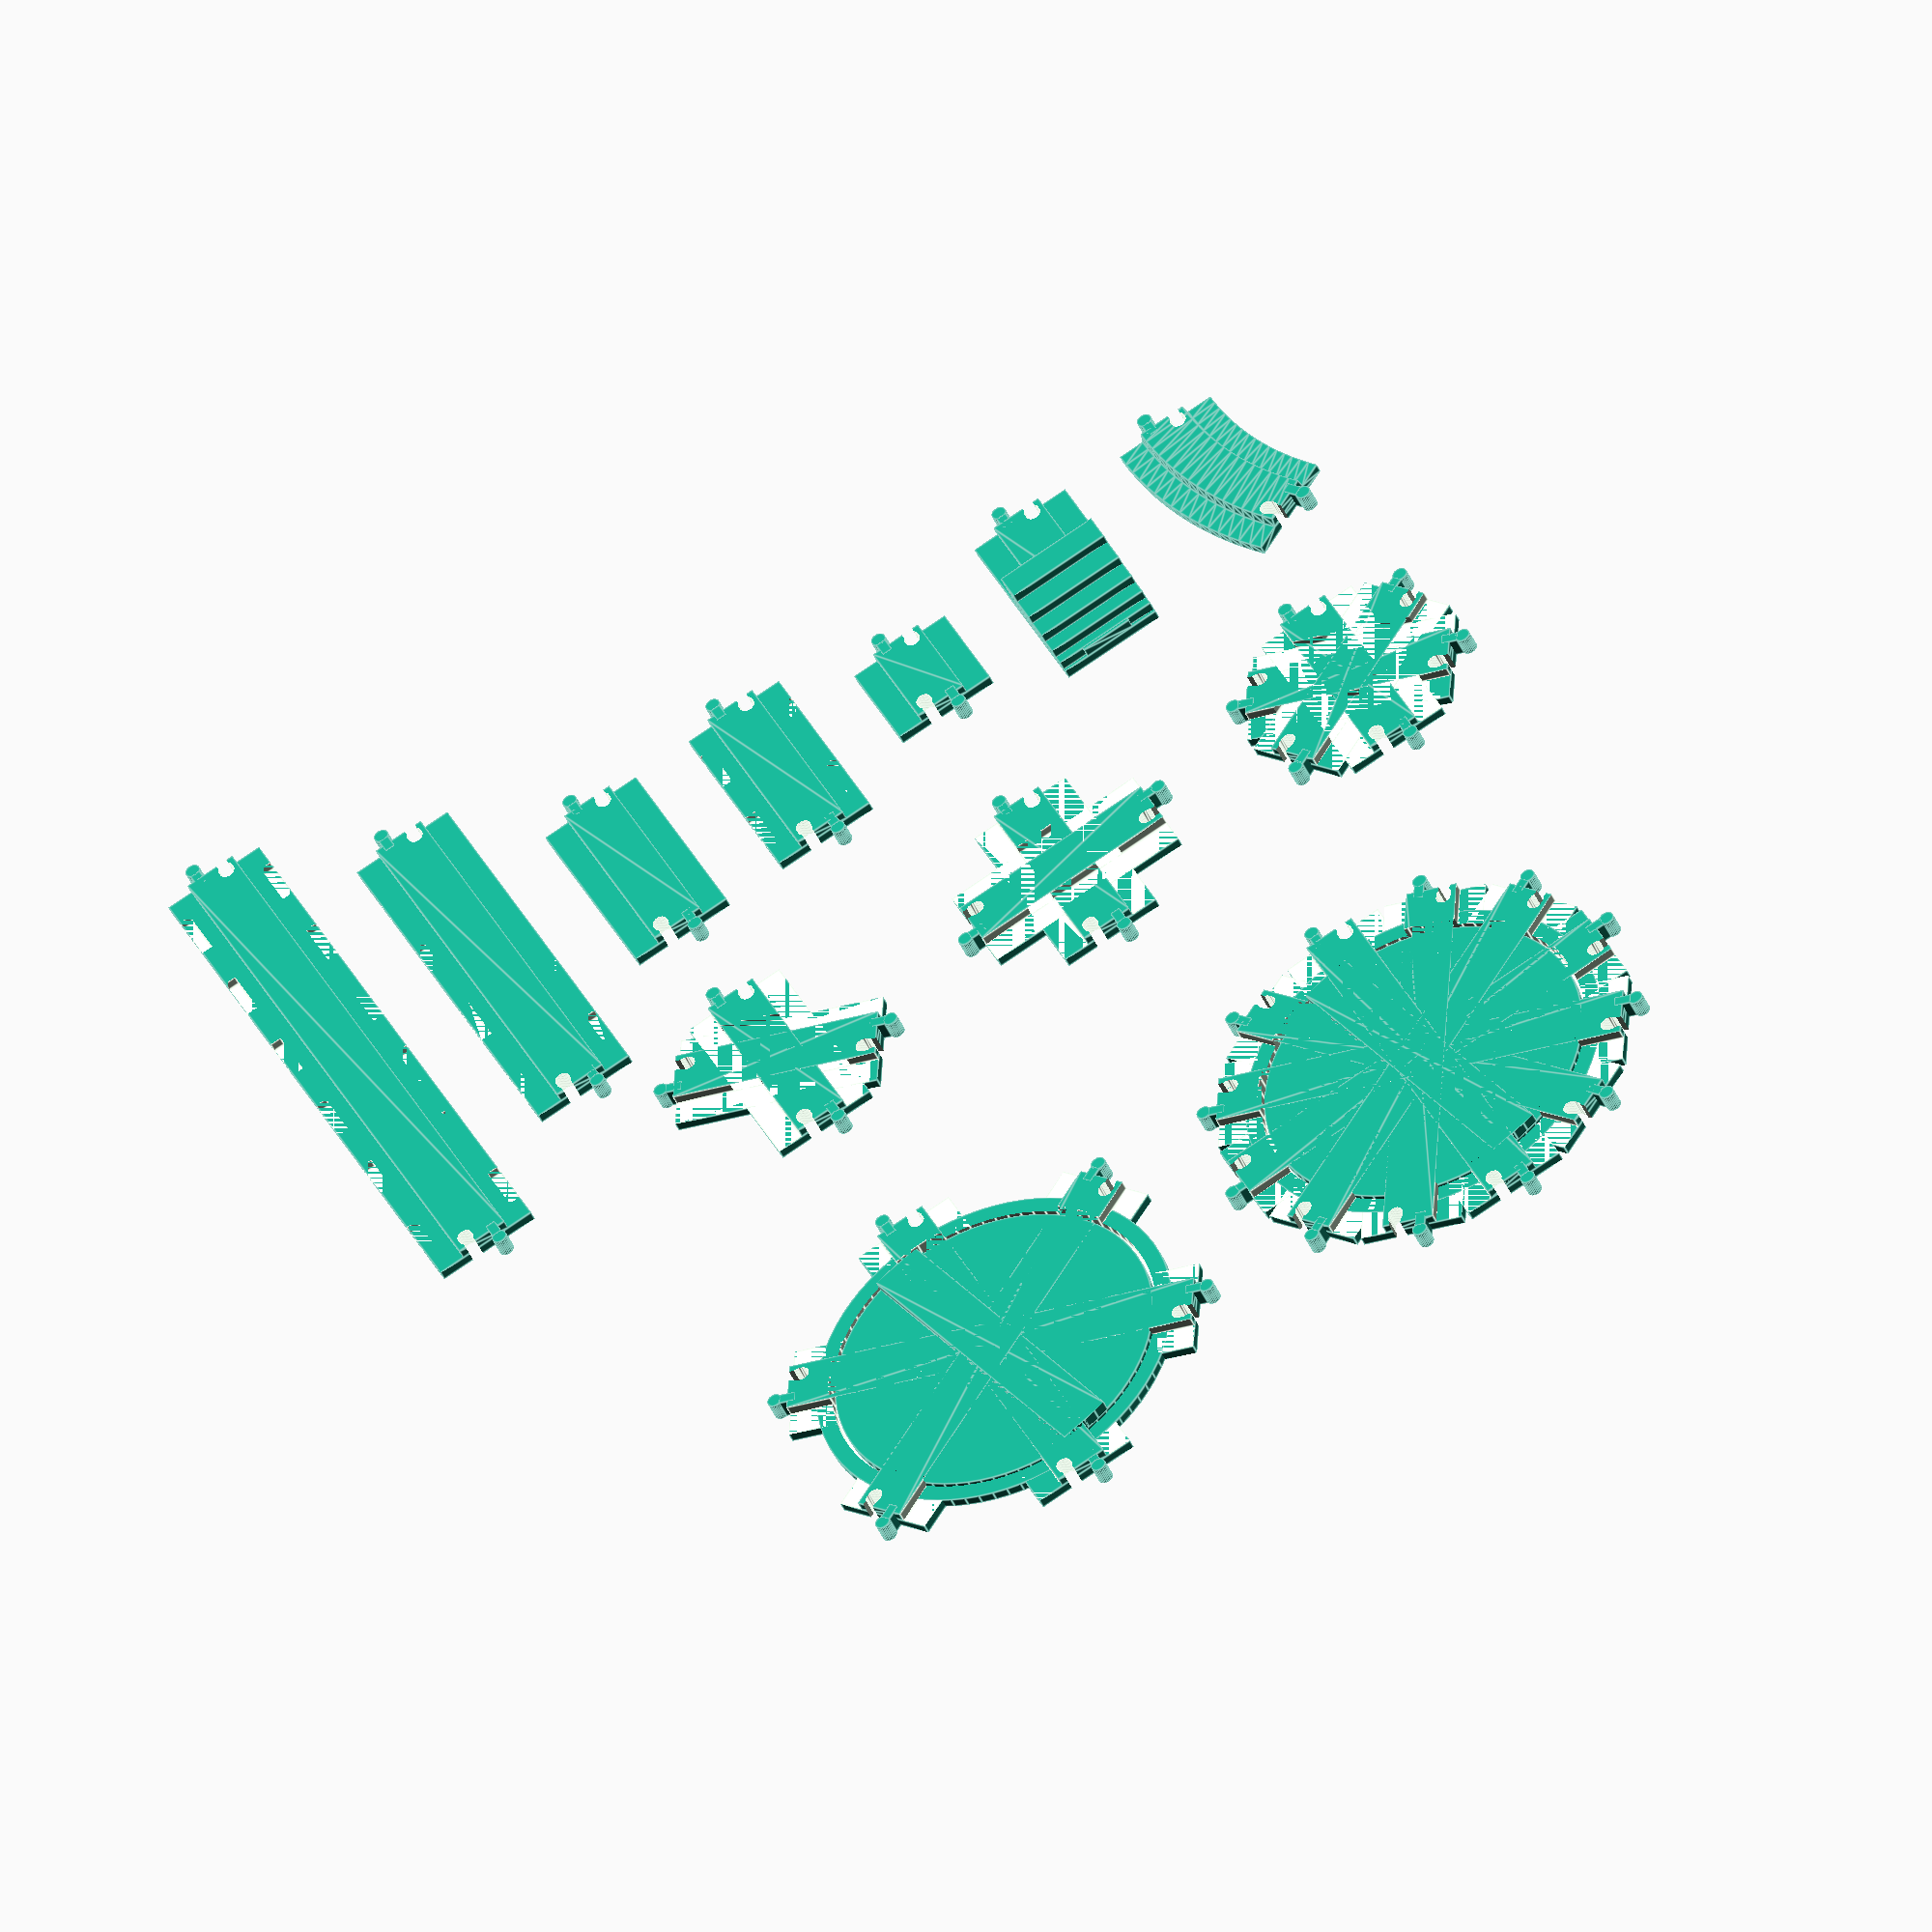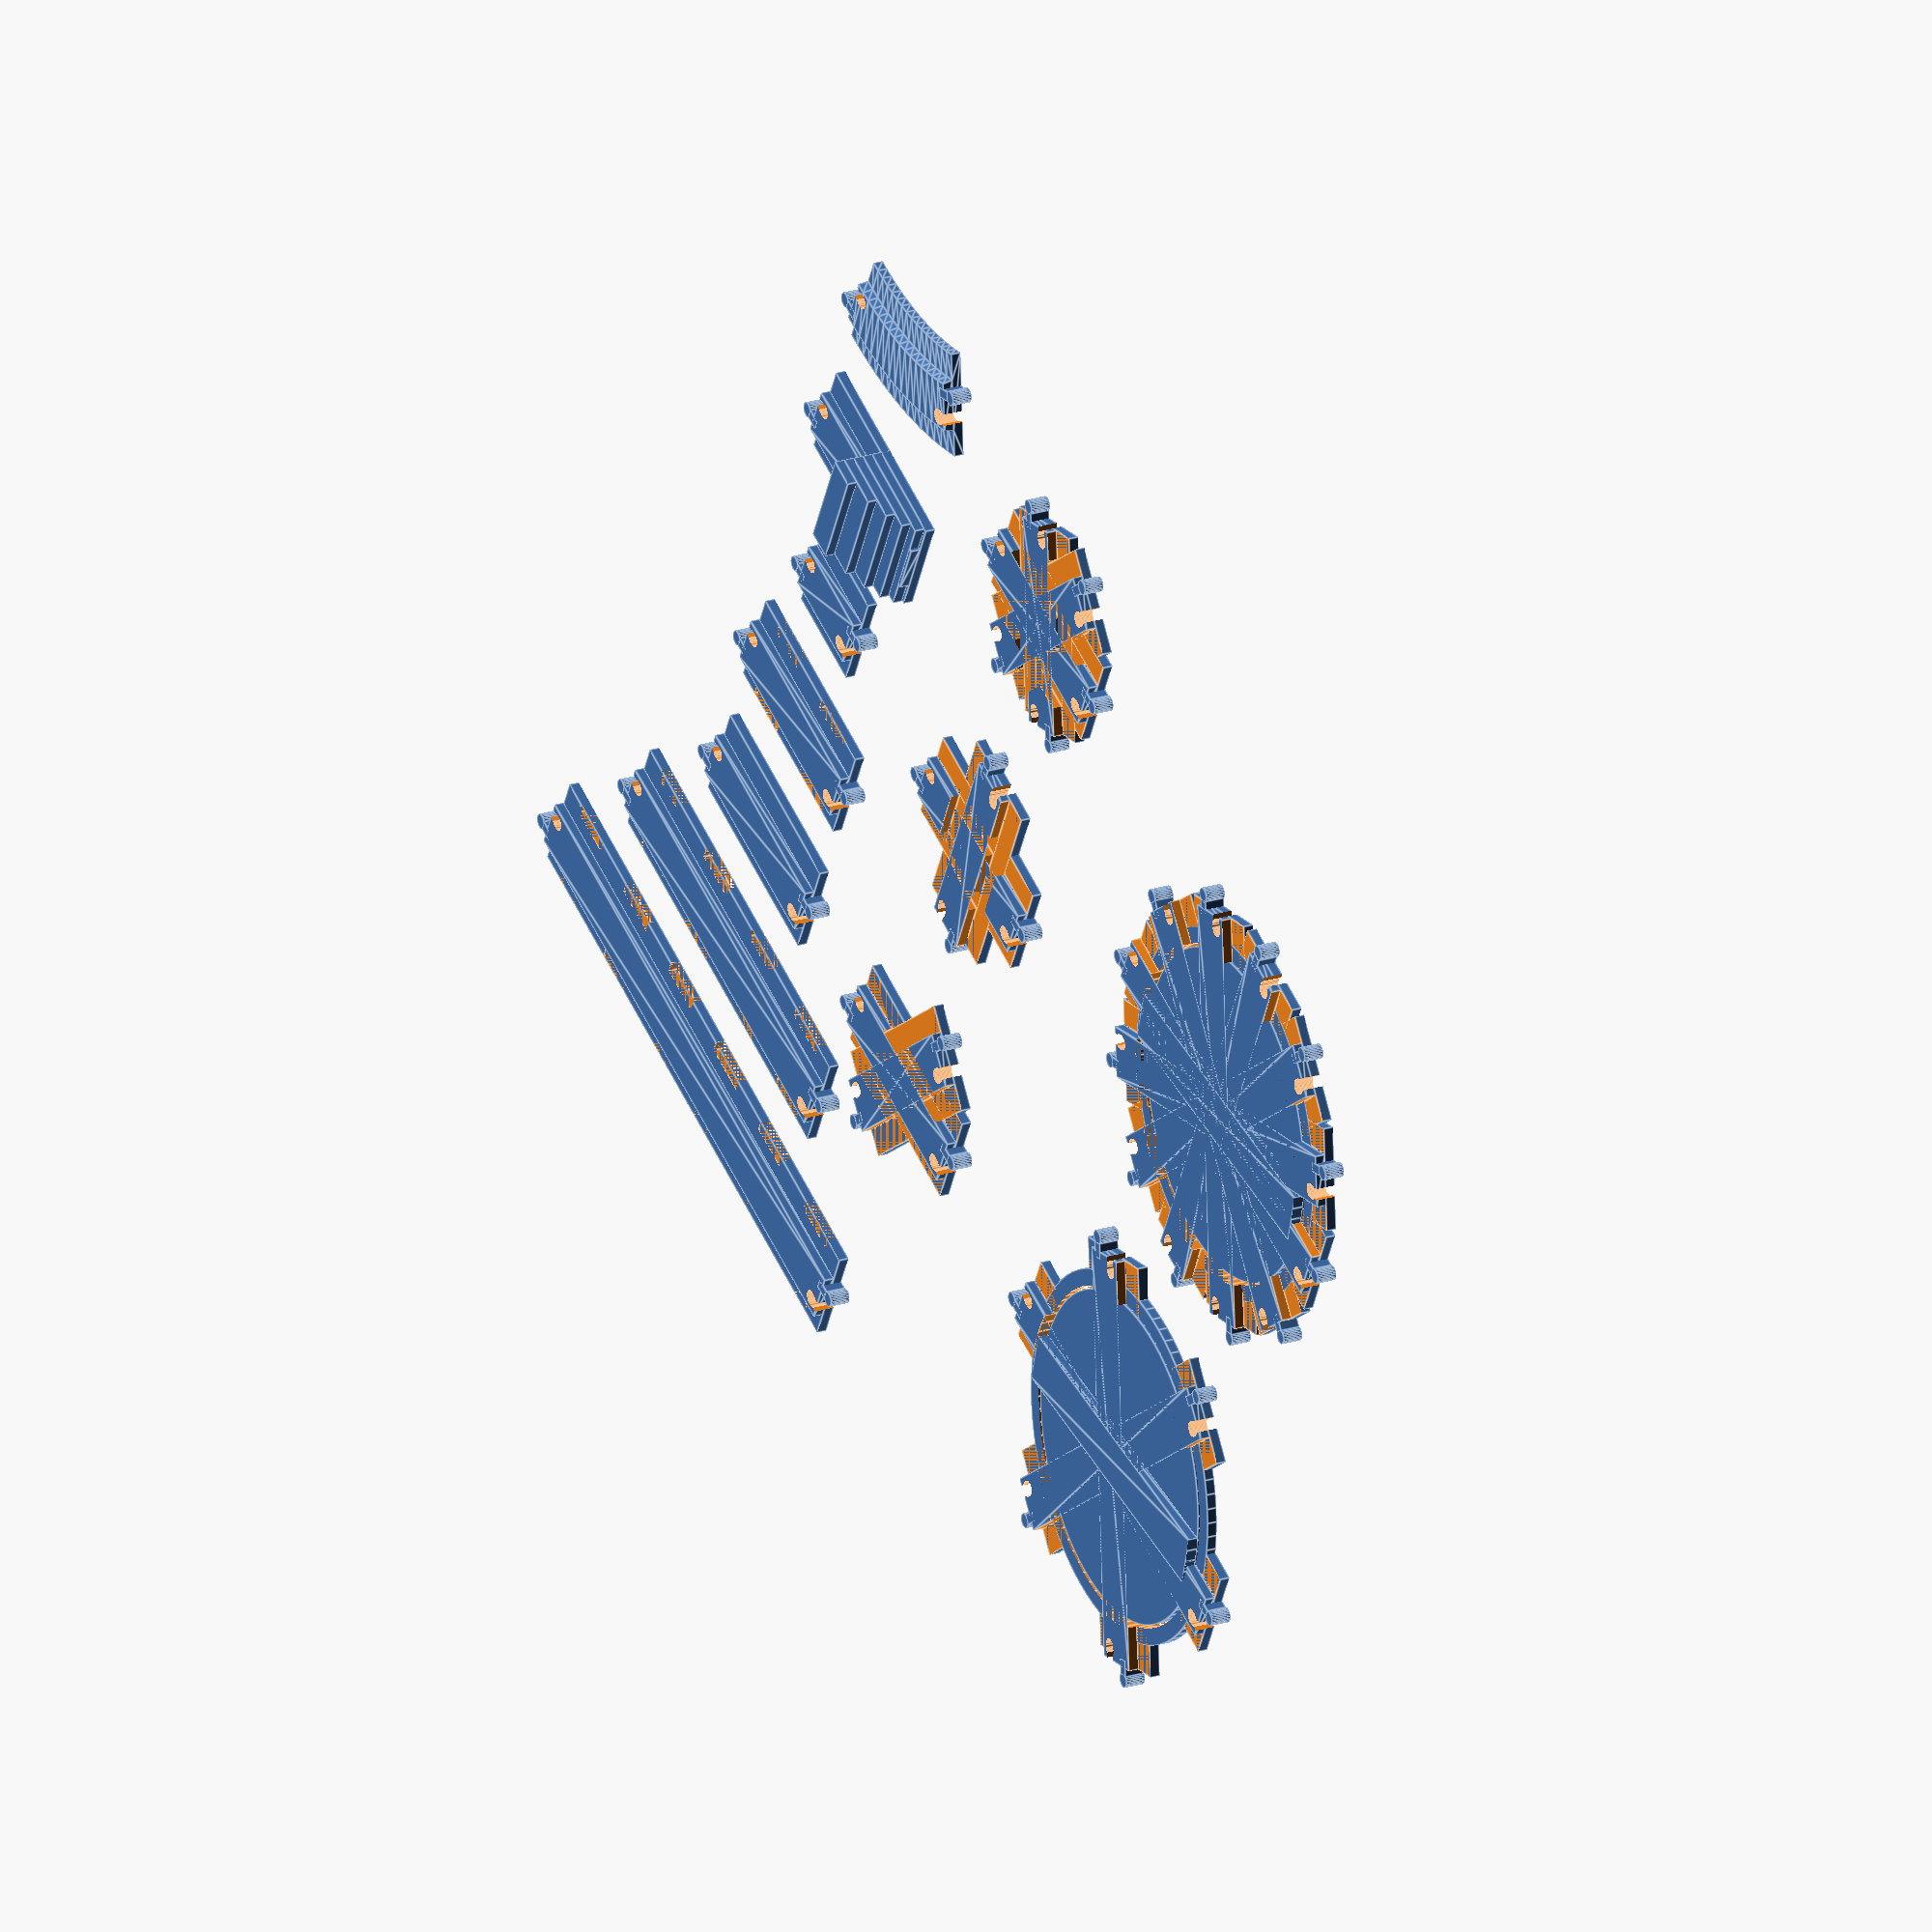
<openscad>
// LEGO DUPLO brick unit size
function LEGO_get_unit_length() = 31.66; // 2x2 nibbles
function LEGO_get_unit_height() = 9.6;
// thickness of the track, on which the wheels ride
function LEGO_get_track_thickness() = 6;
function LEGO_get_wall_height() = LEGO_get_track_thickness();//6.4;
function LEGO_get_track_length() = 4 * LEGO_get_unit_length();

// length [mm]
module LEGO_TrackProfile(length) {
    width = 2 * LEGO_get_unit_length();
    thickness = LEGO_get_track_thickness();
    // wall
    wall_bottom_width = 31.5;
    wall_top_width = 31.5;//29.2;
    wall_height = LEGO_get_wall_height();
    cube([length, width, thickness]);
    // wall
    translate([0,width/4,thickness])
    rotate([90,0,90])
    linear_extrude(height=length)
    polygon(points=[
        [0,0],
        [wall_bottom_width, 0],
        [wall_bottom_width-(wall_bottom_width-wall_top_width)/2, wall_height],
        [(wall_bottom_width-wall_top_width)/2, wall_height]
    ]);
}

module LEGO_TrackProfile2() {
    width = 2 * LEGO_get_unit_length();
    thickness = LEGO_get_track_thickness();
    // wall
    wall_bottom_width = 31.5;
    wall_top_width = 29.2;
    wall_height = LEGO_get_wall_height();
    
    wb = (width - wall_bottom_width)/2;
    wt = (width - wall_top_width)/2;
    
    module Half() { 
        polygon(points=[
            [0, 0],
            [width/2, 0],
            [width/2, thickness],
            [width/2-wb, thickness],
            [width/2-wt, thickness + wall_height],
            [0, thickness + wall_height]
        ]);
    }
    
    Half();
    rotate([0,180,0]) Half();
}

// length [mm]
module LEGO_TrackProfile3(length) {
    width = 2 * LEGO_get_unit_length();
    thickness = LEGO_get_track_thickness();
    // wall
    wall_bottom_width = 31.5;
    wall_top_width = 31.5;//29.2;
    wall_height = LEGO_get_wall_height();
    
    module pos() {
        cube([length, width, thickness+wall_height]);
        // TODO pin
    }
    
    module neg() {
        union() {
        translate([0, 0, thickness]) cube([length, (width-wall_bottom_width)/2, wall_height]);
        translate([0, width-(width-wall_bottom_width)/2, thickness]) cube([length, (width-wall_bottom_width)/2, wall_height]);
        }
    }

    difference() {
        pos();
        neg();
    }
}

module LEGO_TrackProfile_negative(length) {
    width = 2 * LEGO_get_unit_length();
    thickness = LEGO_get_track_thickness();
    // wall
    wall_bottom_width = 31.5;
    wall_top_width = 31.5;//29.2;
    wall_height = LEGO_get_wall_height();
    
    union() {
    translate([0, 0, thickness]) cube([length, (width-wall_bottom_width)/2, wall_height]);
    translate([0, width-(width-wall_bottom_width)/2, thickness]) cube([length, (width-wall_bottom_width)/2, wall_height]);
    }
}

module LEGO_TrackBottom(length) {
    width = 2 * LEGO_get_unit_length();
    thickness = LEGO_get_track_thickness();
   
    cx = -length/2;
    cy = -width/2;
    translate([cx,cy,0]) cube([length, width, thickness]);
}

module LEGO_TrackTop(length) {
    width = 2 * LEGO_get_unit_length();
    thickness = LEGO_get_track_thickness();
    // wall
    wall_bottom_width = 31.5;
    wall_top_width = 31.5;//29.2;
    wall_height = LEGO_get_wall_height(); 
    // wall
    cx = -length/2;
    cy = -width/2;
    translate([cx,cy,0]) {
        translate([0,width/4,thickness])
        rotate([90,0,90])
        linear_extrude(height=length)
        polygon(points=[
            [0,0],
            [wall_bottom_width, 0],
            [wall_bottom_width-(wall_bottom_width-wall_top_width)/2, wall_height],
            [(wall_bottom_width-wall_top_width)/2, wall_height]
        ]);
    }
}


module LEGO_TrackConnector_Hole() {
    r = 9.3/2;
    hole_width = 7;
    doffset = 8; // distance from middle to the hole
    
    thickness = LEGO_get_track_thickness();
    
    hull() {
        translate([6, doffset, 1+(thickness-1)/2]) 
            cylinder(r=r,h=10*thickness,center=true,$fs = 0.01);
        translate([6+2, doffset, 1+(thickness-1)/2]) 
            cylinder(r=r,h=10*thickness,center=true,$fs = 0.01);
    }
    
    translate([0, doffset, 1+(thickness-1)/2]) cube([10, hole_width, 10*thickness], true);
}

module LEGO_TrackConnector_Pin() {
    pin_dia = 9.0;
    pin_width = 6.3;
    pin_length = 10;
    doffset = 8; // distance from middle to the pin
    
    width = 2 * LEGO_get_unit_length();
    thickness = LEGO_get_track_thickness();
    
    pin_height=thickness + LEGO_get_wall_height();
    pin_offset=pin_height / 2;
    translate([-8, -doffset, pin_offset]) 
        cylinder(r=pin_dia/2,h=pin_height,center=true,$fs = 0.01);
    translate([0, -doffset, pin_offset])
        cube([pin_length, pin_width, pin_height], center=true);
}

module LEGO_Track_decoration_neg(unit_length) {
    w=7;
    width = 2 * LEGO_get_unit_length();
    module SleeperSpace() {
        cube([LEGO_get_unit_length(),w,LEGO_get_track_thickness()], center=true);
    }
    
    for (n=[1:2:unit_length+2]) {
        for (s=[-1,1]) {
            translate([n*s*LEGO_get_unit_length(),(width-w)/2,LEGO_get_track_thickness()/2]) SleeperSpace();
            translate([n*s*LEGO_get_unit_length(),-(width-w)/2,LEGO_get_track_thickness()/2]) SleeperSpace();
        }
    }      
}

// length [unit]
// classic track has a length of 1 (8 nibbles)
module LEGO_Track(unit_length, center=true, decorated=false) {
    if (unit_length <= 0) {
        echo("LEGO_Track: unit_length must be greater than 0");
    }

    length = unit_length * LEGO_get_track_length();
    
    // translate to center
    cx = -length/2 * (center?1:0);
    cy = -LEGO_get_unit_length() * (center?1:0);
    
    difference() {
        union() {
            LEGO_TrackBottom(length);
            LEGO_TrackTop(length);
            translate([-length/2, -0, 0]) LEGO_TrackConnector_Pin();
            translate([length/2, -0, 0]) rotate([0, 0, 180]) LEGO_TrackConnector_Pin();
        }
        union() {
            translate([-length/2, -0, 0]) LEGO_TrackConnector_Hole();
            translate([length/2, -0, 0]) rotate([0, 0, 180]) LEGO_TrackConnector_Hole();
            if (decorated && unit_length >= 1)
                LEGO_Track_decoration_neg(unit_length);
        }
    }
}

module LEGO_Curve(left=true) {
    curve_radius = 450/2;
    one = (left ? 1 : -1);
    angle = 30 * one;
    rz = - 90 * one;
    
    
    difference() {
        union() {
            rotate([0, 0, rz]) translate([-curve_radius,0,0])
                rotate_extrude(angle=angle, $fn=200) translate([curve_radius,0,0]) LEGO_TrackProfile2(1);
            LEGO_TrackConnector_Pin();
            translate([0, one * curve_radius, 0]) rotate([0,0,angle]) translate([0, -one * curve_radius, 0]) rotate([0, 0, 180]) LEGO_TrackConnector_Pin();
        }
        union() {
            LEGO_TrackConnector_Hole();
            translate([0, one * curve_radius, 0]) rotate([0,0,angle]) translate([0, -one * curve_radius, 0]) rotate([0, 0, 180]) LEGO_TrackConnector_Hole();
        }
    }
}

// Buffer stop
module LEGO_BufferStop() {
    unit_length = 1;
    N = 6;

    width = 2 * LEGO_get_unit_length();
    length = unit_length * LEGO_get_track_length();
    height = LEGO_get_track_thickness();
    
    // translate to center
    cx = -length/2;
    cy = -LEGO_get_unit_length();
    
    difference() {
        union() {
            LEGO_TrackBottom(length);
            LEGO_TrackTop(length);
            translate([-length/2, -0, 0]) LEGO_TrackConnector_Pin();
        }
        union() {
            translate([-length/2, -0, 0]) LEGO_TrackConnector_Hole();
        }
    }
    for (i=[1:N]) {
        length_ = cos(10*(i-1)) * LEGO_get_track_length() - LEGO_get_track_length()/2;
        translate([length_/2, 0, (i-0.5)*height])
        cube([length_, width, height],
            center=true);
    }
}

module LEGO_TrackCrossings(        
        angle = 60, // angle between neigbouring tracks
        N = 2, // number of straight tracks
        unit_length = 1, // 1 = normal track length
        center=true) { // center at [0,0]

    module LEGO_TrackCrossings_(
            angle,
            unit_length = 1,
            center=true) {
        length = unit_length * LEGO_get_track_length();
        cx = -length/2 * (center?1:0);
        cy = -LEGO_get_unit_length() * (center?1:0);
        
        difference() {
            union() {
                for ( i = [0 : N-1] ){
                    rotate([0,0, i * angle])
                    LEGO_Track(unit_length);
                }
            }
            union() {
                for ( i = [0 : N-1] ){
                    rotate([0,0, i * angle])
                    translate([cx,cy,0]) 
                    LEGO_TrackProfile_negative(length);
                }
            }
        }
    }
    
    LEGO_TrackCrossings_(angle, unit_length, center);
}


module LEGO_Turntable(angle = 60, N = 3, unit_length = 2) {
    if (unit_length <= 1) {
        echo("LEGO_Turntable: unit_length must be greater than 1");
    }
    // todo fix the teeth at unit_length = 2 and N=7
    length = 0.8 * unit_length * LEGO_get_track_length();
    
    difference() {
        union() {
            LEGO_TrackCrossings(angle=angle, N=N, unit_length=unit_length, center=true, assembled=true);
            translate([0,0, LEGO_get_track_thickness()/2]) cylinder(r=length/2*1.1, h=LEGO_get_track_thickness(),center=true,$fn=80);
        }
        
        translate([0, 0, (LEGO_get_wall_height() + LEGO_get_track_thickness())/2])
            cylinder(r=length/2,h=LEGO_get_track_thickness() + LEGO_get_wall_height(),center=true,$fn = 80);
    }

    // inner track
    length_ = length-4;
    rotate([0,0,10])
    intersection() {
        LEGO_TrackTop(length_, center=true);
        cylinder(r=length_/2,h=10*LEGO_get_wall_height(),center=true,$fn = 80);
    }
    translate([0, 0, LEGO_get_track_thickness()/2])
            cylinder(r=length_/2,h=LEGO_get_track_thickness(),center=true,$fn = 80);
}

module ZOO() {
    // ZOO of implemented modules with different arguments
    // straight track
    LEGO_Track(1);
    // decorated straight track
    translate([0,  100, 0]) LEGO_Track(1, decorated=true);
    // long ones
    translate([0, -100, 0]) LEGO_Track(2, decorated=true);
    translate([0, -200, 0]) LEGO_Track(3, decorated=true);
    // short one
    translate([0,  200, 0]) LEGO_Track(0.5);
    // buffer stop
    translate([0,  300, 0]) LEGO_BufferStop();
    // curve
    translate([-60, 400, 0]) LEGO_Curve(left=true);


    // 2 way 60deg crossing of normal length
    translate([200, 0, 0]) LEGO_TrackCrossings(angle=60, N=2, unit_length=1, center=true, assembled=true);
    
    // 2 way 90deg crossing of normal length
    translate([200, 200, 0]) LEGO_TrackCrossings(angle=90, N=2, unit_length=1, center=true, assembled=true);
    
    // 3 way 60deg crossing of normal length
    translate([200, 400, 0]) LEGO_TrackCrossings(angle=60, N=3, unit_length=1, center=true, assembled=true);
    

    // turntable 3-way
    translate([500, 0, 0]) LEGO_Turntable(angle = 60, N = 3);
    
    // turntable 7-way
    translate([500, 300, 0]) LEGO_Turntable(angle = 30, N = 7);
    
}

module cut2(dx=0, dy=0) {
        translate([dx, dy, 0])
        projection(cut=true)
        translate([0,0,-0.5*LEGO_get_track_thickness()])
            children(0);
        
        projection(cut=true)
        translate([0,0,-1.5*LEGO_get_track_thickness()])
            children(0);
}

ZOO();

</openscad>
<views>
elev=221.6 azim=243.4 roll=158.1 proj=o view=edges
elev=336.3 azim=26.4 roll=62.6 proj=o view=edges
</views>
